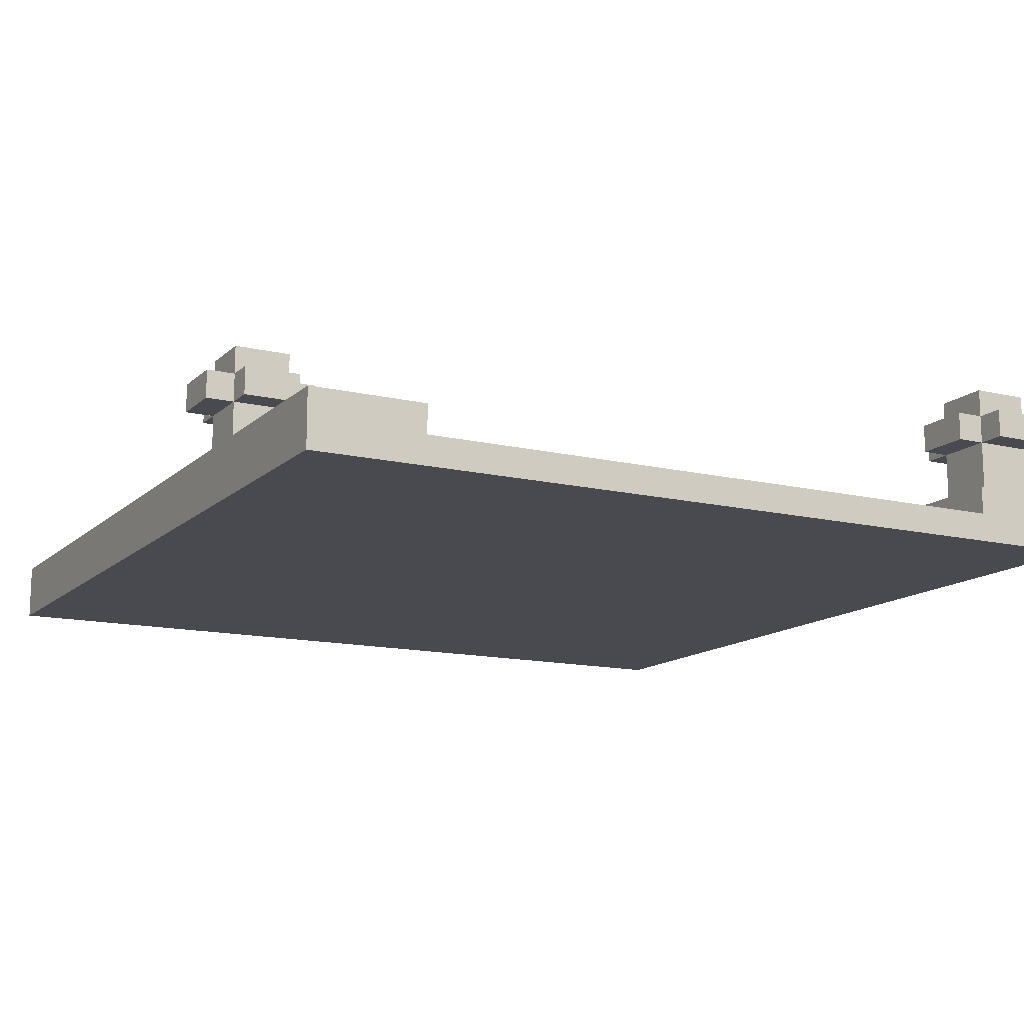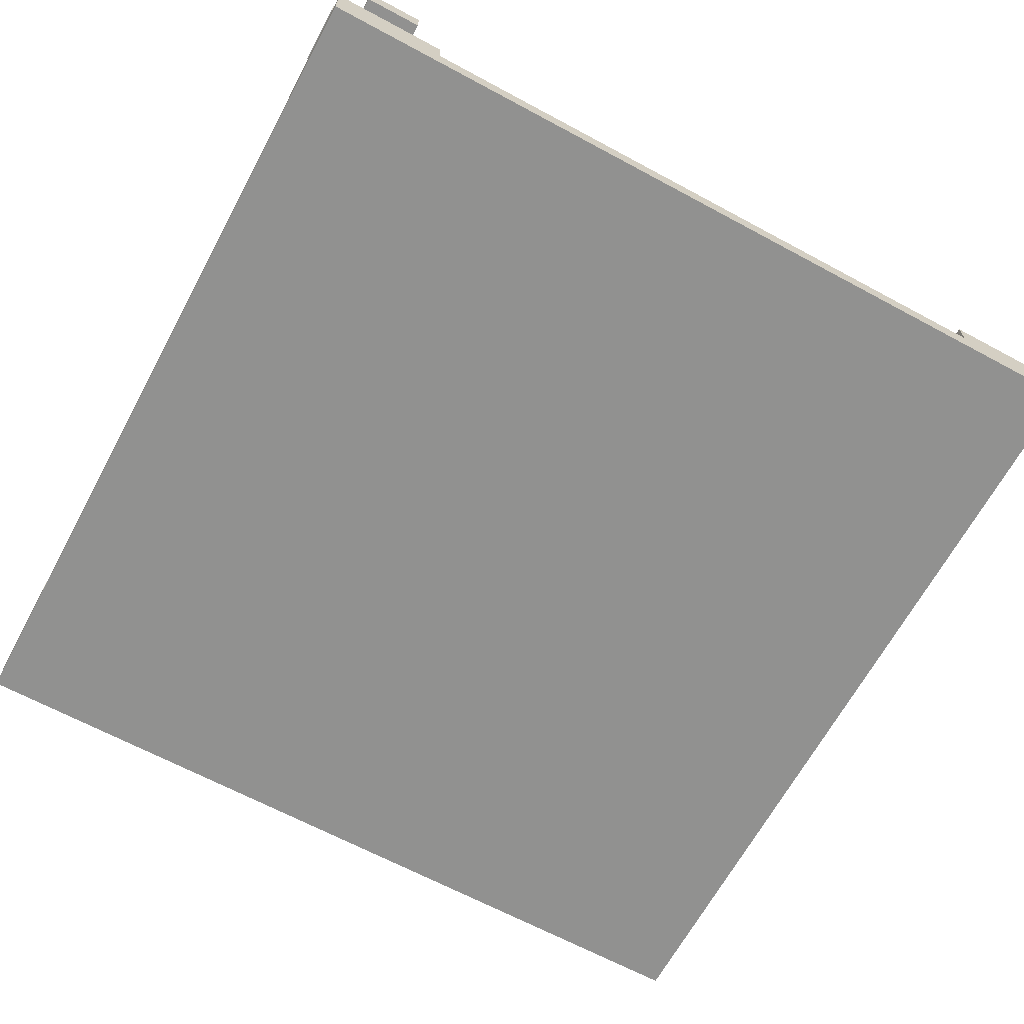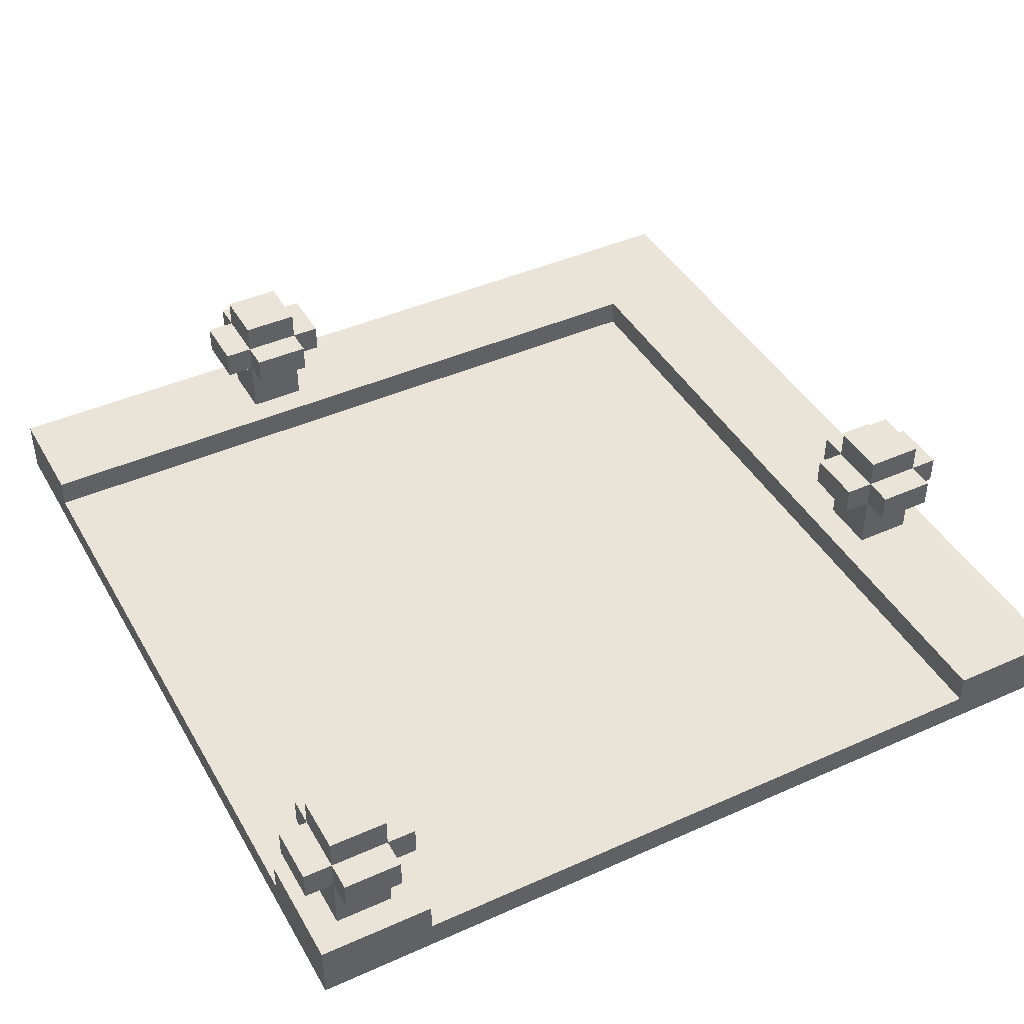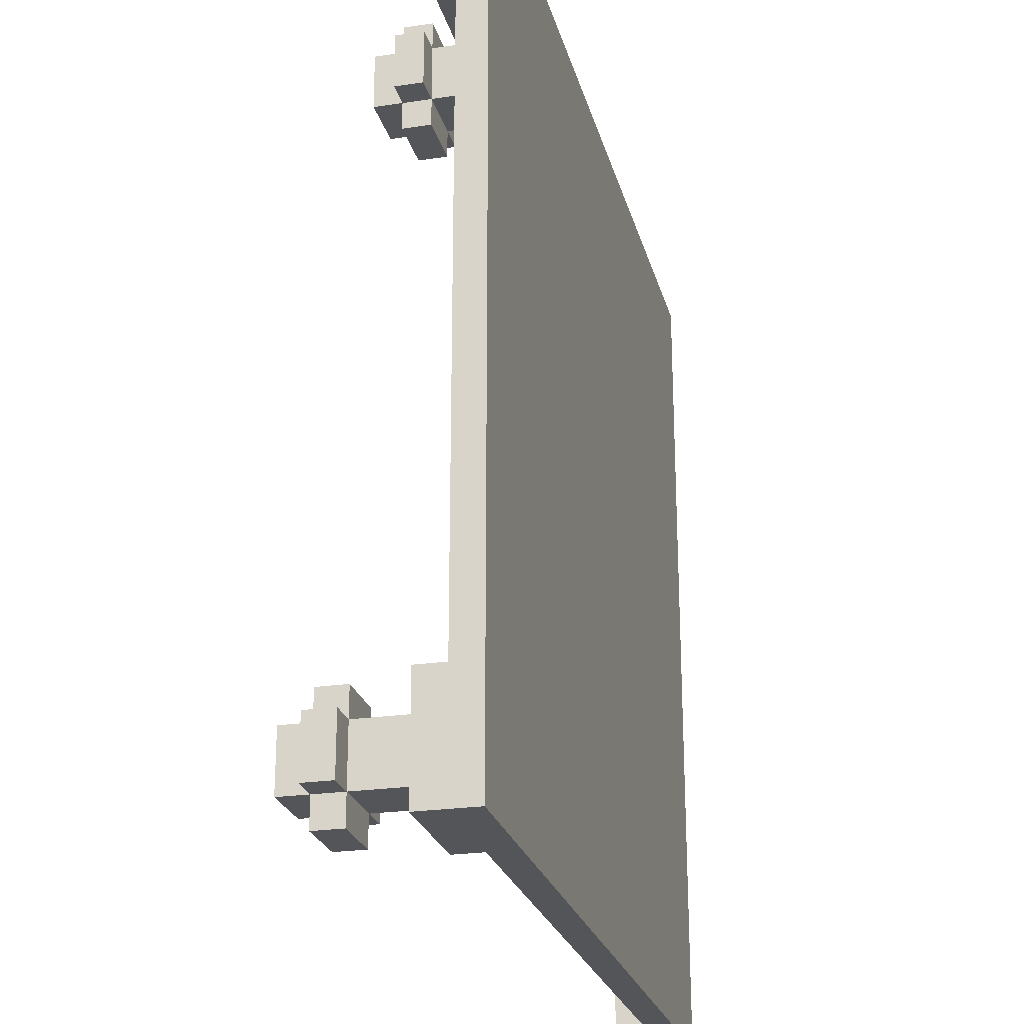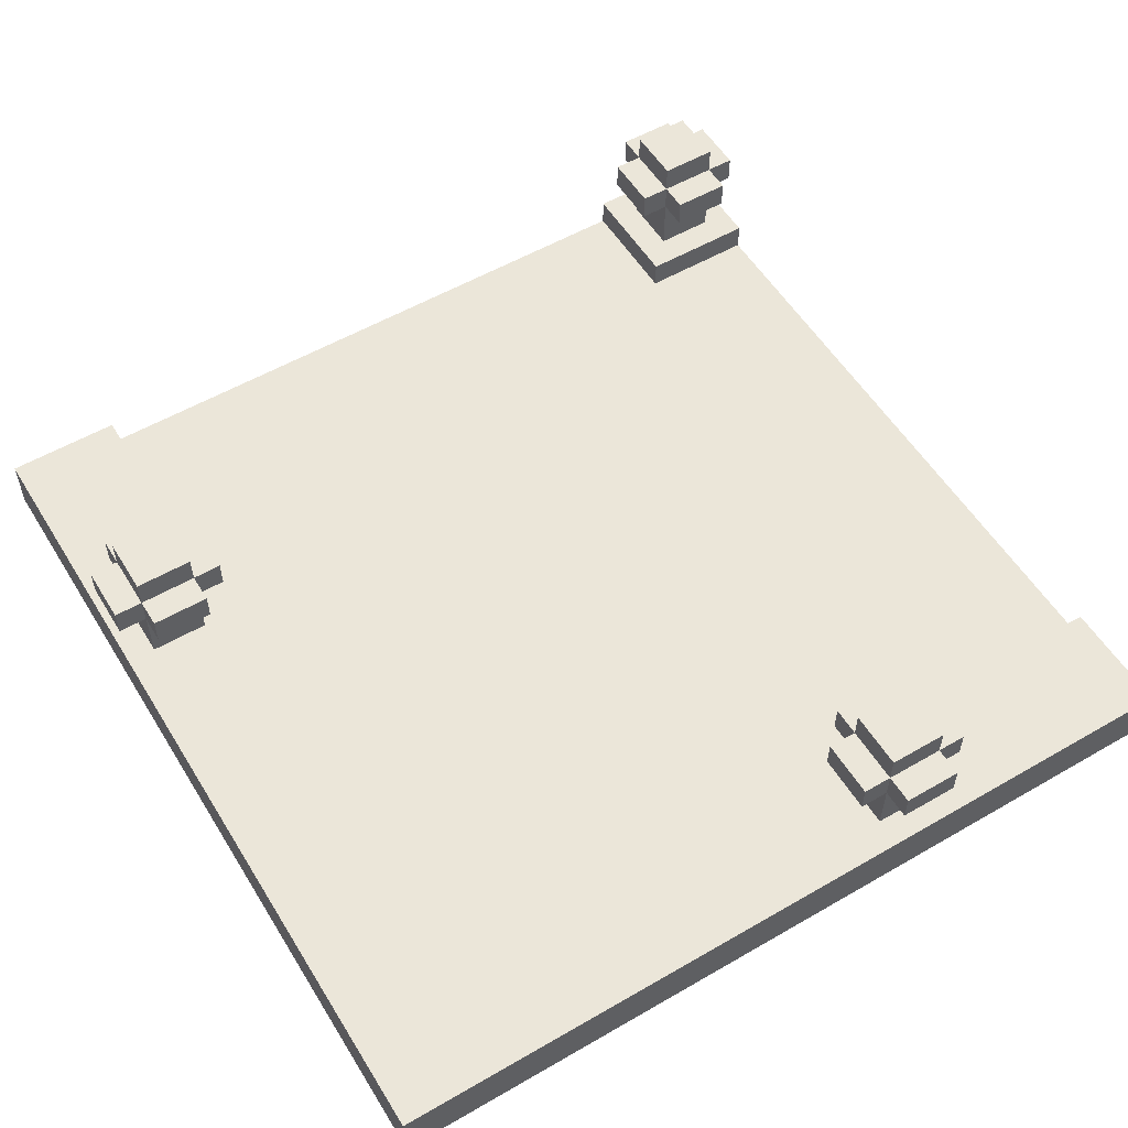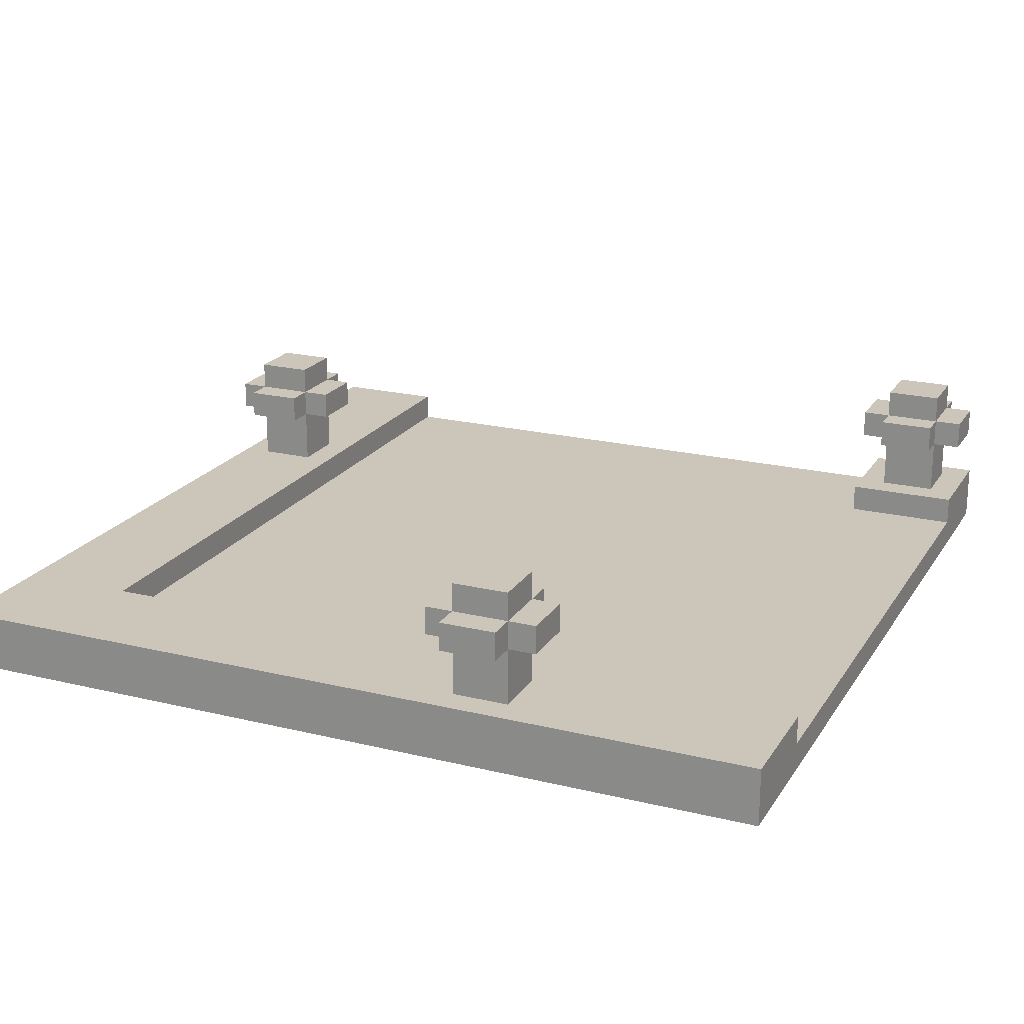
<metadata>
{"format":"obj","ext":"obj","renderer":"f3d","projection":"perspective","resolution":1024,"background":"white","views":[{"elev":-13.6,"azim":151.8,"up":"+Y"},{"elev":-66.0,"azim":-118.4,"up":"+Y"},{"elev":42.9,"azim":-117.9,"up":"+Y"},{"elev":-24.1,"azim":-76.1,"up":"+Z"},{"elev":55.5,"azim":58.7,"up":"+Y"},{"elev":20.8,"azim":113.7,"up":"+Y"}]}
</metadata>
<code>
v -15 0 15
v -15 0 11
v -15 0 -11
v -15 0 -15
v -15 1 15
v -15 1 11
v -15 1 -11
v -15 1 -15
v -15 2 15
v -15 2 11
v -15 2 -11
v -15 2 -15
v -15 4 -12
v -15 4 -14
v -15 5 -12
v -15 5 -14
v -14 2 -12
v -14 2 -14
v -14 4 -11
v -14 4 -12
v -14 4 -14
v -14 4 -15
v -14 5 -11
v -14 5 -12
v -14 5 -14
v -14 5 -15
v -14 6 -12
v -14 6 -14
v -8 4 14
v -8 4 12
v -8 5 14
v -8 5 12
v -7 2 14
v -7 2 12
v -7 4 15
v -7 4 14
v -7 4 12
v -7 4 11
v -7 5 15
v -7 5 14
v -7 5 12
v -7 5 11
v -7 6 14
v -7 6 12
v 11 1 11
v 11 1 -15
v 11 2 11
v 11 2 -15
v 11 4 -4
v 11 4 -6
v 11 5 -4
v 11 5 -6
v 12 2 -4
v 12 2 -6
v 12 4 -3
v 12 4 -4
v 12 4 -6
v 12 4 -7
v 12 5 -3
v 12 5 -4
v 12 5 -6
v 12 5 -7
v 12 6 -4
v 12 6 -6
v -12 2 -12
v -12 2 -14
v -12 4 -11
v -12 4 -12
v -12 4 -14
v -12 4 -15
v -12 5 -11
v -12 5 -12
v -12 5 -14
v -12 5 -15
v -12 6 -12
v -12 6 -14
v -11 1 -11
v -11 1 -15
v -11 2 -11
v -11 2 -15
v -11 4 -12
v -11 4 -14
v -11 5 -12
v -11 5 -14
v -5 2 14
v -5 2 12
v -5 4 15
v -5 4 14
v -5 4 12
v -5 4 11
v -5 5 15
v -5 5 14
v -5 5 12
v -5 5 11
v -5 6 14
v -5 6 12
v -4 4 14
v -4 4 12
v -4 5 14
v -4 5 12
v 14 2 -4
v 14 2 -6
v 14 4 -3
v 14 4 -4
v 14 4 -6
v 14 4 -7
v 14 5 -3
v 14 5 -4
v 14 5 -6
v 14 5 -7
v 14 6 -4
v 14 6 -6
v 15 0 15
v 15 0 11
v 15 0 -11
v 15 0 -15
v 15 1 15
v 15 1 11
v 15 1 -11
v 15 1 -15
v 15 2 15
v 15 2 -15
v 15 4 -4
v 15 4 -6
v 15 5 -4
v 15 5 -6
v -15 0 15
v -15 1 15
v -15 2 15
v -11 0 15
v -11 1 15
v -7 4 15
v -7 5 15
v -5 4 15
v -5 5 15
v 11 0 15
v 11 1 15
v 15 0 15
v 15 1 15
v 15 2 15
v -8 4 14
v -8 5 14
v -7 2 14
v -7 4 14
v -7 5 14
v -7 6 14
v -5 2 14
v -5 4 14
v -5 5 14
v -5 6 14
v -4 4 14
v -4 5 14
v 12 4 -3
v 12 5 -3
v 14 4 -3
v 14 5 -3
v 11 4 -4
v 11 5 -4
v 12 2 -4
v 12 4 -4
v 12 5 -4
v 12 6 -4
v 14 2 -4
v 14 4 -4
v 14 5 -4
v 14 6 -4
v 15 4 -4
v 15 5 -4
v -15 1 -11
v -15 2 -11
v -14 4 -11
v -14 5 -11
v -12 4 -11
v -12 5 -11
v -11 1 -11
v -11 2 -11
v -15 4 -12
v -15 5 -12
v -14 2 -12
v -14 4 -12
v -14 5 -12
v -14 6 -12
v -12 2 -12
v -12 4 -12
v -12 5 -12
v -12 6 -12
v -11 4 -12
v -11 5 -12
v -8 4 12
v -8 5 12
v -7 2 12
v -7 4 12
v -7 5 12
v -7 6 12
v -5 2 12
v -5 4 12
v -5 5 12
v -5 6 12
v -4 4 12
v -4 5 12
v -15 1 11
v -15 2 11
v -7 4 11
v -7 5 11
v -5 4 11
v -5 5 11
v 11 1 11
v 11 2 11
v 11 4 -6
v 11 5 -6
v 12 2 -6
v 12 4 -6
v 12 5 -6
v 12 6 -6
v 14 2 -6
v 14 4 -6
v 14 5 -6
v 14 6 -6
v 15 4 -6
v 15 5 -6
v 12 4 -7
v 12 5 -7
v 14 4 -7
v 14 5 -7
v -15 4 -14
v -15 5 -14
v -14 2 -14
v -14 4 -14
v -14 5 -14
v -14 6 -14
v -12 2 -14
v -12 4 -14
v -12 5 -14
v -12 6 -14
v -11 4 -14
v -11 5 -14
v -15 0 -15
v -15 1 -15
v -15 2 -15
v -14 4 -15
v -14 5 -15
v -12 4 -15
v -12 5 -15
v -11 0 -15
v -11 1 -15
v -11 2 -15
v 11 0 -15
v 11 1 -15
v 11 2 -15
v 15 0 -15
v 15 1 -15
v 15 2 -15
v -15 0 15
v -11 0 15
v 11 0 15
v 15 0 15
v -1 0 14
v 1 0 14
v -15 0 11
v -11 0 11
v -1 0 11
v 1 0 11
v 11 0 11
v 15 0 11
v -14 0 1
v -11 0 1
v -9 0 1
v -6 0 1
v -4 0 1
v 1 0 1
v 11 0 1
v 14 0 1
v -14 0 -1
v -11 0 -1
v -9 0 -1
v -6 0 -1
v -4 0 -1
v -1 0 -1
v 11 0 -1
v 14 0 -1
v -1 0 -4
v 1 0 -4
v -1 0 -6
v 1 0 -6
v -1 0 -9
v 1 0 -9
v -15 0 -11
v -11 0 -11
v -1 0 -11
v 1 0 -11
v 11 0 -11
v 15 0 -11
v -1 0 -14
v 1 0 -14
v -15 0 -15
v -11 0 -15
v 11 0 -15
v 15 0 -15
v -7 4 15
v -5 4 15
v -8 4 14
v -7 4 14
v -5 4 14
v -4 4 14
v -8 4 12
v -7 4 12
v -5 4 12
v -4 4 12
v -7 4 11
v -5 4 11
v 12 4 -3
v 14 4 -3
v 11 4 -4
v 12 4 -4
v 14 4 -4
v 15 4 -4
v 11 4 -6
v 12 4 -6
v 14 4 -6
v 15 4 -6
v 12 4 -7
v 14 4 -7
v -14 4 -11
v -12 4 -11
v -15 4 -12
v -14 4 -12
v -12 4 -12
v -11 4 -12
v -15 4 -14
v -14 4 -14
v -12 4 -14
v -11 4 -14
v -14 4 -15
v -12 4 -15
v -15 1 11
v 11 1 11
v -14 1 1
v -11 1 1
v -9 1 1
v -6 1 1
v -4 1 1
v 1 1 1
v -14 1 -1
v -11 1 -1
v -9 1 -1
v -6 1 -1
v -4 1 -1
v -1 1 -1
v -1 1 -4
v 1 1 -4
v -1 1 -6
v 1 1 -6
v -1 1 -9
v 1 1 -9
v -15 1 -11
v -11 1 -11
v -1 1 -11
v 1 1 -11
v -1 1 -14
v 1 1 -14
v -11 1 -15
v 11 1 -15
v -15 2 15
v 15 2 15
v -7 2 14
v -5 2 14
v -7 2 12
v -5 2 12
v -15 2 11
v 11 2 11
v 12 2 -4
v 14 2 -4
v 12 2 -6
v 14 2 -6
v -15 2 -11
v -11 2 -11
v -14 2 -12
v -12 2 -12
v -14 2 -14
v -12 2 -14
v -15 2 -15
v -11 2 -15
v 11 2 -15
v 15 2 -15
v -7 5 15
v -5 5 15
v -8 5 14
v -7 5 14
v -5 5 14
v -4 5 14
v -8 5 12
v -7 5 12
v -5 5 12
v -4 5 12
v -7 5 11
v -5 5 11
v 12 5 -3
v 14 5 -3
v 11 5 -4
v 12 5 -4
v 14 5 -4
v 15 5 -4
v 11 5 -6
v 12 5 -6
v 14 5 -6
v 15 5 -6
v 12 5 -7
v 14 5 -7
v -14 5 -11
v -12 5 -11
v -15 5 -12
v -14 5 -12
v -12 5 -12
v -11 5 -12
v -15 5 -14
v -14 5 -14
v -12 5 -14
v -11 5 -14
v -14 5 -15
v -12 5 -15
v -7 6 14
v -5 6 14
v -7 6 12
v -5 6 12
v 12 6 -4
v 14 6 -4
v 12 6 -6
v 14 6 -6
v -14 6 -12
v -12 6 -12
v -14 6 -14
v -12 6 -14
f 5 2 1
f 6 3 2
f 6 2 5
f 7 4 3
f 7 3 6
f 8 4 7
f 9 6 5
f 10 6 9
f 11 8 7
f 12 8 11
f 15 14 13
f 16 14 15
f 20 18 17
f 21 18 20
f 23 20 19
f 24 20 23
f 25 22 21
f 26 22 25
f 27 25 24
f 28 25 27
f 31 30 29
f 32 30 31
f 36 34 33
f 37 34 36
f 39 36 35
f 40 36 39
f 41 38 37
f 42 38 41
f 43 41 40
f 44 41 43
f 47 46 45
f 48 46 47
f 51 50 49
f 52 50 51
f 56 54 53
f 57 54 56
f 59 56 55
f 60 56 59
f 61 58 57
f 62 58 61
f 63 61 60
f 64 61 63
f 65 66 68
f 68 66 69
f 67 68 71
f 71 68 72
f 69 70 73
f 73 70 74
f 72 73 75
f 75 73 76
f 77 78 79
f 79 78 80
f 81 82 83
f 83 82 84
f 85 86 88
f 88 86 89
f 87 88 91
f 91 88 92
f 89 90 93
f 93 90 94
f 92 93 95
f 95 93 96
f 97 98 99
f 99 98 100
f 101 102 104
f 104 102 105
f 103 104 107
f 107 104 108
f 105 106 109
f 109 106 110
f 108 109 111
f 111 109 112
f 113 114 117
f 114 115 118
f 117 114 118
f 115 116 119
f 118 115 119
f 119 116 120
f 117 118 121
f 118 119 121
f 119 120 121
f 121 120 122
f 123 124 125
f 125 124 126
f 130 128 127
f 131 129 128
f 131 128 130
f 134 133 132
f 135 133 134
f 136 131 130
f 137 129 131
f 137 131 136
f 138 137 136
f 139 129 137
f 139 137 138
f 140 129 139
f 144 142 141
f 145 142 144
f 147 144 143
f 148 144 147
f 149 146 145
f 150 146 149
f 151 149 148
f 152 149 151
f 155 154 153
f 156 154 155
f 160 158 157
f 161 158 160
f 163 160 159
f 164 160 163
f 165 162 161
f 166 162 165
f 167 165 164
f 168 165 167
f 173 172 171
f 174 172 173
f 175 170 169
f 176 170 175
f 180 178 177
f 181 178 180
f 183 180 179
f 184 180 183
f 185 182 181
f 186 182 185
f 187 185 184
f 188 185 187
f 189 190 192
f 192 190 193
f 191 192 195
f 195 192 196
f 193 194 197
f 197 194 198
f 196 197 199
f 199 197 200
f 203 204 205
f 205 204 206
f 201 202 207
f 207 202 208
f 209 210 212
f 212 210 213
f 211 212 215
f 215 212 216
f 213 214 217
f 217 214 218
f 216 217 219
f 219 217 220
f 221 222 223
f 223 222 224
f 225 226 228
f 228 226 229
f 227 228 231
f 231 228 232
f 229 230 233
f 233 230 234
f 232 233 235
f 235 233 236
f 240 241 242
f 242 241 243
f 237 238 244
f 238 239 245
f 244 238 245
f 245 239 246
f 244 245 247
f 247 245 248
f 247 248 250
f 248 249 251
f 250 248 251
f 251 249 252
f 257 255 254
f 258 255 257
f 259 254 253
f 260 257 254
f 260 254 259
f 261 258 257
f 261 257 260
f 262 255 258
f 262 258 261
f 263 256 255
f 263 255 262
f 264 256 263
f 265 261 260
f 265 262 261
f 265 264 263
f 265 263 262
f 265 260 259
f 266 264 265
f 267 264 266
f 268 264 267
f 269 264 268
f 270 264 269
f 271 264 270
f 272 264 271
f 273 265 259
f 273 266 265
f 274 267 266
f 274 266 273
f 275 268 267
f 275 267 274
f 276 269 268
f 276 268 275
f 277 270 269
f 277 269 276
f 278 270 277
f 279 272 271
f 279 271 270
f 280 264 272
f 280 272 279
f 281 270 278
f 281 274 273
f 281 275 274
f 281 277 276
f 281 278 277
f 281 276 275
f 282 279 270
f 282 270 281
f 282 280 279
f 283 281 273
f 283 282 281
f 284 280 282
f 284 282 283
f 285 283 273
f 285 284 283
f 286 280 284
f 286 284 285
f 287 285 273
f 287 273 259
f 287 286 285
f 288 286 287
f 289 286 288
f 290 280 286
f 290 286 289
f 291 280 290
f 292 264 280
f 292 280 291
f 293 289 288
f 293 290 289
f 294 291 290
f 294 290 293
f 295 288 287
f 296 293 288
f 296 288 295
f 296 294 293
f 297 291 294
f 297 294 296
f 297 292 291
f 298 292 297
f 302 300 299
f 303 300 302
f 305 302 301
f 306 302 305
f 307 304 303
f 308 304 307
f 309 307 306
f 310 307 309
f 314 312 311
f 315 312 314
f 317 314 313
f 318 314 317
f 319 316 315
f 320 316 319
f 321 319 318
f 322 319 321
f 326 324 323
f 327 324 326
f 329 326 325
f 330 326 329
f 331 328 327
f 332 328 331
f 333 331 330
f 334 331 333
f 335 336 337
f 337 336 338
f 338 336 339
f 339 336 340
f 340 336 341
f 341 336 342
f 335 337 343
f 337 338 343
f 338 339 344
f 343 338 344
f 339 340 345
f 344 339 345
f 340 341 346
f 345 340 346
f 341 342 347
f 346 341 347
f 347 342 348
f 345 346 349
f 348 342 349
f 347 348 349
f 346 347 349
f 344 345 349
f 343 344 349
f 342 336 350
f 349 342 350
f 343 349 351
f 349 350 351
f 350 336 352
f 351 350 352
f 343 351 353
f 351 352 353
f 352 336 354
f 353 352 354
f 343 353 355
f 335 343 355
f 353 354 355
f 355 354 356
f 356 354 357
f 354 336 358
f 357 354 358
f 356 357 359
f 357 358 359
f 358 336 360
f 359 358 360
f 356 359 361
f 359 360 361
f 360 336 362
f 361 360 362
f 363 364 365
f 365 364 366
f 363 365 367
f 366 364 368
f 363 367 369
f 367 368 369
f 368 364 370
f 369 368 370
f 370 364 371
f 371 364 372
f 370 371 373
f 372 364 374
f 375 376 377
f 377 376 378
f 375 377 379
f 378 376 380
f 375 379 381
f 379 380 381
f 380 376 382
f 381 380 382
f 370 373 383
f 373 374 383
f 374 364 384
f 383 374 384
f 385 386 388
f 388 386 389
f 387 388 391
f 391 388 392
f 389 390 393
f 393 390 394
f 392 393 395
f 395 393 396
f 397 398 400
f 400 398 401
f 399 400 403
f 403 400 404
f 401 402 405
f 405 402 406
f 404 405 407
f 407 405 408
f 409 410 412
f 412 410 413
f 411 412 415
f 415 412 416
f 413 414 417
f 417 414 418
f 416 417 419
f 419 417 420
f 421 422 423
f 423 422 424
f 425 426 427
f 427 426 428
f 429 430 431
f 431 430 432

</code>
